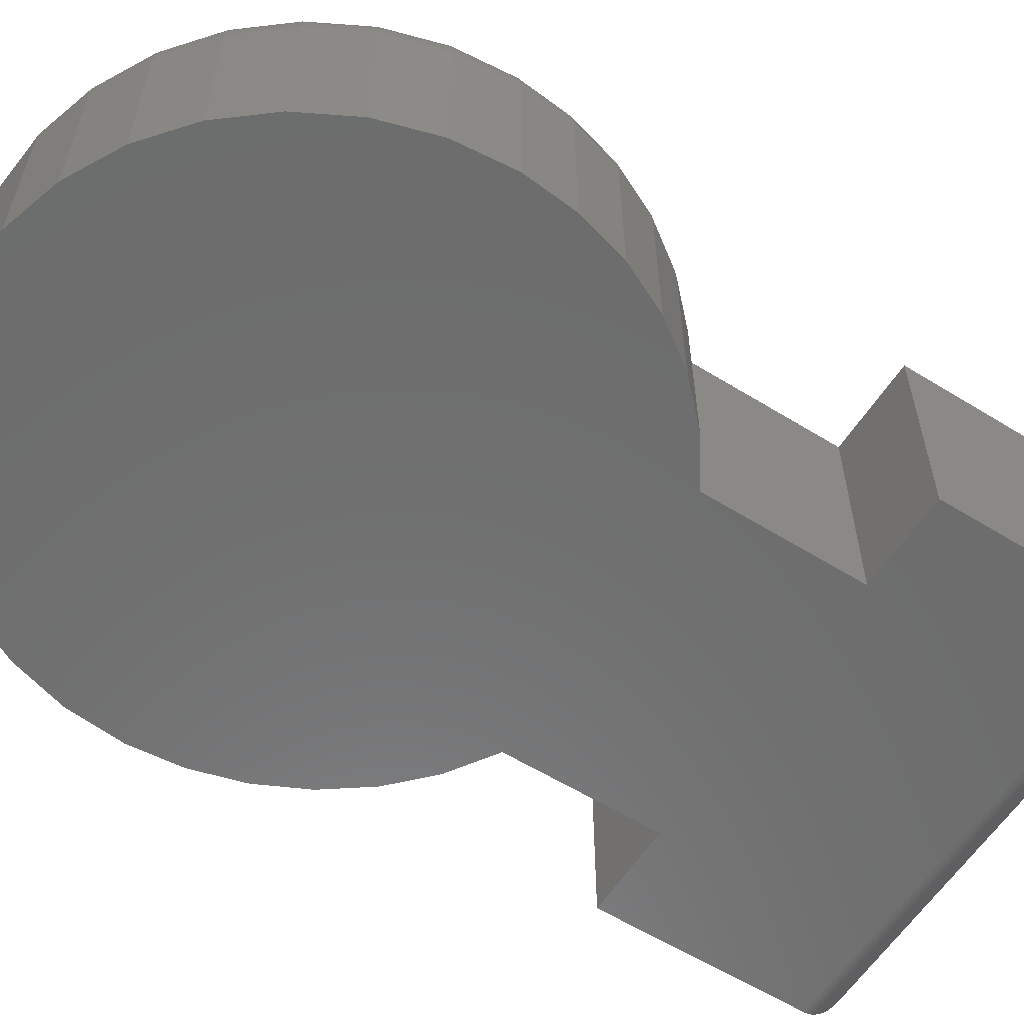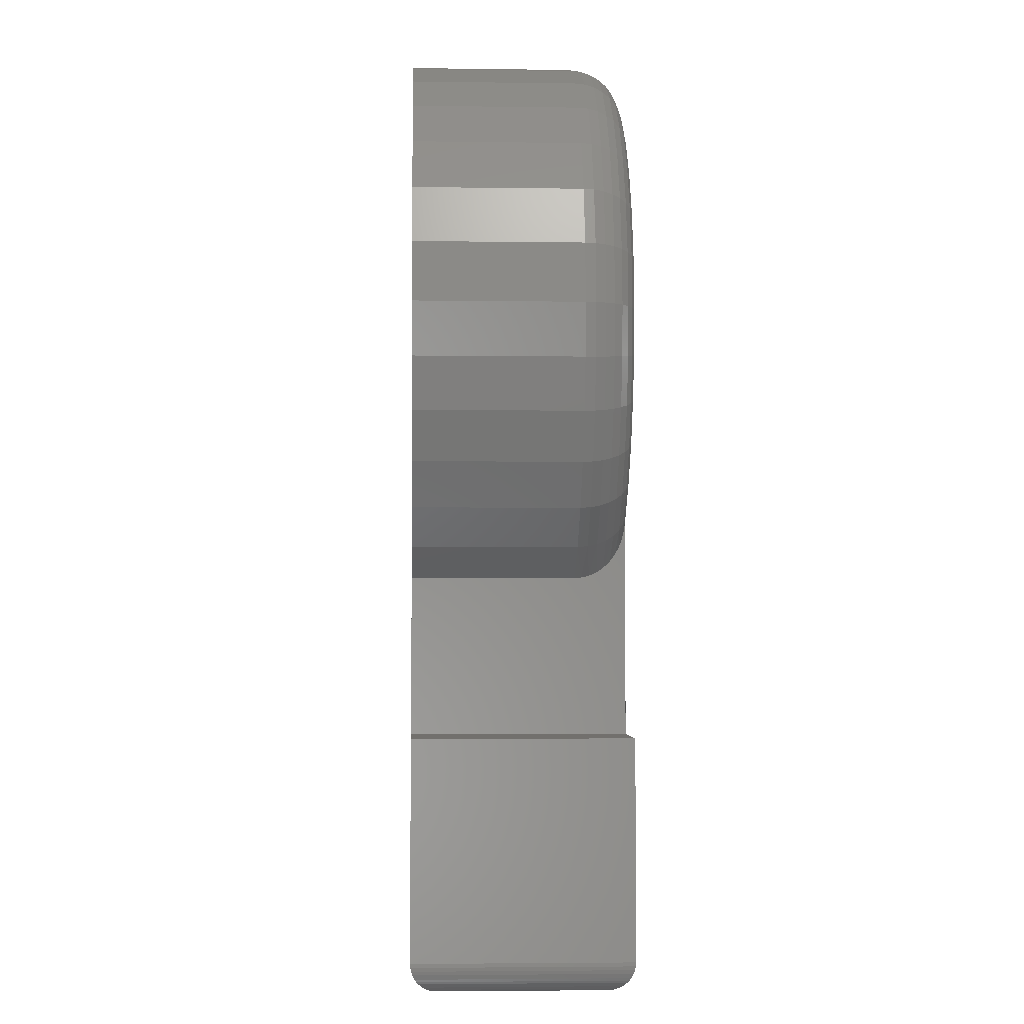
<metadata>
{"format":"stl","ext":"stl","renderer":"f3d","projection":"perspective","resolution":1024,"background":"white","views":[{"elev":-58.9,"azim":-122.5,"up":"+Z"},{"elev":-3.6,"azim":-92.6,"up":"+Y"}]}
</metadata>
<code>
# stl→obj: 350 verts, 694 faces
v -0.3594 -0.3246 0.3281
v -0.3594 -0.3246 0
v -0.3594 -0.6484 0.3281
v -0.3594 -0.6484 0
v 0.3594 -0.6484 0.3281
v 0.3594 -0.6484 0
v 0.3594 -0.3246 0.3281
v 0.3594 -0.3246 0
v -0.3125 -0.6953 0.2812
v -0.3125 -0.6953 0.04688
v 0.3125 -0.6953 0.2812
v 0.3125 -0.6953 0.04688
v 0.2174 -0.3246 0.3281
v -0.2188 -0.3246 0.3281
v -0.2188 0.007422 0.3281
v 0.2174 -0.0003205 0.3281
v -0.2697 0.05366 0.3281
v 0.2718 0.04597 0.3281
v -0.3112 0.1085 0.3281
v 0.3163 0.1018 0.3281
v -0.342 0.17 0.3281
v 0.3494 0.1651 0.3281
v -0.3608 0.2362 0.3281
v 0.3697 0.2336 0.3281
v -0.3672 0.3047 0.3281
v 0.3766 0.3047 0.3281
v -0.36 0.3772 0.3281
v 0.3694 0.3772 0.3281
v -0.3389 0.447 0.3281
v 0.3483 0.447 0.3281
v -0.3045 0.5113 0.3281
v 0.3139 0.5113 0.3281
v -0.2583 0.5676 0.3281
v 0.2676 0.5676 0.3281
v -0.2019 0.6139 0.3281
v 0.2113 0.6139 0.3281
v -0.1376 0.6483 0.3281
v 0.147 0.6483 0.3281
v -0.06786 0.6694 0.3281
v 0.07724 0.6694 0.3281
v 0.004687 0.6766 0.3281
v -0.2188 -0.3246 0
v 0.2174 -0.3246 0
v 0.004687 0.7547 0
v 0.09248 0.746 0
v -0.0831 0.746 0
v 0.1769 0.7204 0
v -0.1675 0.7204 0
v 0.2547 0.6788 0
v -0.2453 0.6788 0
v 0.3229 0.6229 0
v -0.3135 0.6229 0
v 0.3788 0.5547 0
v -0.3695 0.5547 0
v 0.4204 0.4769 0
v -0.4111 0.4769 0
v 0.446 0.3925 0
v -0.4367 0.3925 0
v 0.4547 0.3047 0
v -0.4453 0.3047 0
v 0.4474 0.2242 0
v -0.4384 0.2263 0
v 0.4259 0.1464 0
v -0.418 0.1502 0
v 0.3908 0.07364 0
v -0.3846 0.07891 0
v 0.3433 0.008334 0
v -0.3393 0.01451 0
v 0.2849 -0.04743 0
v -0.2834 -0.041 0
v 0.2174 -0.09185 0
v -0.2188 -0.08592 0
v -0.3238 -0.6939 0.0356
v 0.3238 -0.6939 0.03561
v -0.359 -0.6542 0.0003595
v 0.358 -0.6598 0.001402
v -0.358 -0.6598 0.001402
v 0.3563 -0.6653 0.003121
v -0.3563 -0.6653 0.003121
v 0.353 -0.6721 0.006413
v -0.353 -0.6721 0.006413
v 0.3504 -0.676 0.00894
v -0.3504 -0.676 0.00894
v 0.3476 -0.6795 0.01174
v -0.3476 -0.6795 0.01174
v 0.3414 -0.6853 0.01796
v -0.3414 -0.6853 0.01796
v 0.3346 -0.6898 0.02478
v -0.3346 -0.6898 0.02477
v 0.3292 -0.6922 0.03013
v -0.3292 -0.6922 0.03013
v 0.359 -0.6542 0.0003595
v 0.3238 -0.6939 0.2925
v 0.358 -0.6598 0.3267
v 0.3563 -0.6653 0.325
v 0.353 -0.6721 0.3217
v 0.3504 -0.676 0.3192
v 0.3476 -0.6795 0.3164
v 0.3414 -0.6853 0.3102
v 0.3346 -0.6898 0.3034
v 0.3292 -0.6922 0.298
v 0.359 -0.6542 0.3278
v -0.3238 -0.6939 0.2925
v -0.3292 -0.6922 0.298
v -0.3346 -0.6898 0.3033
v -0.3414 -0.6853 0.3102
v -0.3476 -0.6795 0.3164
v -0.3504 -0.676 0.3192
v -0.353 -0.6721 0.3217
v -0.3563 -0.6653 0.325
v -0.358 -0.6598 0.3267
v -0.359 -0.6542 0.3278
v -0.2432 0.00731 0.3266
v -0.2188 -0.004589 0.3275
v -0.3302 0.1105 0.3266
v -0.2912 0.05506 0.3266
v -0.2188 -0.01658 0.3257
v -0.2525 -0.003948 0.3222
v -0.2188 -0.02678 0.323
v -0.2188 -0.03662 0.3193
v -0.2612 -0.01432 0.315
v -0.2188 -0.04885 0.3129
v -0.275 -0.03088 0.2934
v -0.2796 -0.03643 0.2799
v -0.2188 -0.07687 0.2841
v -0.2188 -0.08215 0.2724
v -0.2825 -0.03984 0.2652
v -0.2188 -0.08515 0.2602
v -0.2834 -0.041 0.25
v -0.2188 -0.08592 0.25
v -0.3824 0.3047 0.3266
v -0.3765 0.2372 0.3266
v -0.3589 0.1718 0.3266
v -0.2188 -0.06002 0.3046
v -0.2688 -0.02342 0.3052
v -0.2188 -0.06961 0.2948
v -0.3909 0.2347 0.3222
v -0.3971 0.3047 0.3222
v -0.4042 0.2323 0.315
v -0.4106 0.3047 0.315
v -0.4159 0.2302 0.3052
v -0.4224 0.3047 0.3052
v -0.4255 0.2285 0.2934
v -0.4321 0.3047 0.2934
v -0.4326 0.2273 0.2799
v -0.4394 0.3047 0.2799
v -0.4369 0.2265 0.2652
v -0.4438 0.3047 0.2652
v -0.4384 0.2263 0.25
v -0.4453 0.3047 0.25
v -0.3727 0.1668 0.3222
v -0.3854 0.1621 0.315
v -0.3965 0.1581 0.3052
v -0.4056 0.1547 0.2934
v -0.4124 0.1523 0.2799
v -0.4166 0.1507 0.2652
v -0.418 0.1502 0.25
v -0.3429 0.1031 0.3222
v -0.3545 0.09633 0.315
v -0.3648 0.09039 0.3052
v -0.3732 0.08551 0.2934
v -0.3794 0.08189 0.2799
v -0.3833 0.07966 0.2652
v -0.3846 0.07891 0.25
v -0.3393 0.01451 0.25
v -0.3381 0.01548 0.2652
v -0.3347 0.01835 0.2799
v -0.3292 0.023 0.2934
v -0.3218 0.02927 0.3052
v -0.3127 0.0369 0.315
v -0.3024 0.04561 0.3222
v 0.2457 0.001777 0.3266
v 0.2174 -0.0153 0.3271
v 0.296 0.04975 0.3266
v 0.3369 0.1059 0.3266
v 0.3671 0.1685 0.3266
v 0.2174 -0.02592 0.3252
v 0.2549 -0.009691 0.3222
v 0.2174 -0.03635 0.3221
v 0.2174 -0.04631 0.3179
v 0.2633 -0.02026 0.315
v 0.2174 -0.05568 0.3127
v 0.2767 -0.03713 0.2934
v 0.2174 -0.08287 0.2842
v 0.2812 -0.04277 0.2799
v 0.2174 -0.08808 0.2725
v 0.284 -0.04625 0.2652
v 0.4474 0.2242 0.25
v 0.4547 0.3047 0.25
v 0.446 0.2245 0.2652
v 0.4532 0.3047 0.2652
v 0.4416 0.2253 0.2799
v 0.4487 0.3047 0.2799
v 0.4345 0.2266 0.2934
v 0.4415 0.3047 0.2934
v 0.4249 0.2283 0.3052
v 0.4318 0.3047 0.3052
v 0.4133 0.2305 0.315
v 0.42 0.3047 0.315
v 0.4 0.2329 0.3222
v 0.4065 0.3047 0.3222
v 0.3856 0.2355 0.3266
v 0.3918 0.3047 0.3266
v 0.2706 -0.02952 0.3052
v 0.2174 -0.06643 0.3046
v 0.2174 -0.0757 0.2949
v 0.2174 -0.09185 0.25
v 0.2849 -0.04743 0.25
v 0.2174 -0.09106 0.2604
v 0.3433 0.008334 0.25
v 0.3422 0.009322 0.2652
v 0.3388 0.01225 0.2799
v 0.3334 0.017 0.2934
v 0.3261 0.0234 0.3052
v 0.3172 0.0312 0.315
v 0.307 0.04009 0.3222
v 0.3908 0.07364 0.25
v 0.3896 0.07441 0.2652
v 0.3857 0.0767 0.2799
v 0.3795 0.0804 0.2934
v 0.3712 0.08539 0.3052
v 0.3611 0.09147 0.315
v 0.3495 0.0984 0.3222
v 0.4259 0.1464 0.25
v 0.4245 0.1469 0.2652
v 0.4204 0.1485 0.2799
v 0.4136 0.151 0.2934
v 0.4045 0.1544 0.3052
v 0.3934 0.1586 0.315
v 0.3808 0.1634 0.3222
v -0.375 0.3802 0.3266
v -0.3894 0.3831 0.3222
v -0.4026 0.3857 0.315
v -0.4142 0.388 0.3052
v -0.4238 0.3899 0.2934
v -0.4308 0.3913 0.2799
v -0.4352 0.3922 0.2652
v -0.4367 0.3925 0.25
v 0.3844 0.3802 0.3266
v 0.3987 0.3831 0.3222
v 0.412 0.3857 0.315
v 0.4236 0.388 0.3052
v 0.4331 0.3899 0.2934
v 0.4402 0.3913 0.2799
v 0.4446 0.3922 0.2652
v 0.446 0.3925 0.25
v 0.3623 0.4528 0.3266
v 0.3759 0.4584 0.3222
v 0.3884 0.4636 0.315
v 0.3993 0.4681 0.3052
v 0.4083 0.4719 0.2934
v 0.4149 0.4746 0.2799
v 0.419 0.4763 0.2652
v 0.4204 0.4769 0.25
v 0.3266 0.5198 0.3266
v 0.3387 0.5279 0.3222
v 0.35 0.5354 0.315
v 0.3598 0.542 0.3052
v 0.3679 0.5474 0.2934
v 0.3739 0.5514 0.2799
v 0.3776 0.5539 0.2652
v 0.3788 0.5547 0.25
v 0.2784 0.5784 0.3266
v 0.2888 0.5888 0.3222
v 0.2983 0.5983 0.315
v 0.3067 0.6067 0.3052
v 0.3136 0.6136 0.2934
v 0.3187 0.6187 0.2799
v 0.3218 0.6218 0.2652
v 0.3229 0.6229 0.25
v 0.2198 0.6266 0.3266
v 0.2279 0.6387 0.3222
v 0.2354 0.65 0.315
v 0.242 0.6598 0.3052
v 0.2474 0.6679 0.2934
v 0.2514 0.6739 0.2799
v 0.2539 0.6776 0.2652
v 0.2547 0.6788 0.25
v 0.1528 0.6623 0.3266
v 0.1584 0.6759 0.3222
v 0.1636 0.6884 0.315
v 0.1681 0.6993 0.3052
v 0.1719 0.7083 0.2934
v 0.1746 0.7149 0.2799
v 0.1763 0.719 0.2652
v 0.1769 0.7204 0.25
v 0.08021 0.6844 0.3266
v 0.08307 0.6987 0.3222
v 0.0857 0.712 0.315
v 0.08801 0.7236 0.3052
v 0.08991 0.7331 0.2934
v 0.09132 0.7402 0.2799
v 0.09219 0.7446 0.2652
v 0.09248 0.746 0.25
v 0.004687 0.6918 0.3266
v 0.004687 0.7065 0.3222
v 0.004687 0.72 0.315
v 0.004687 0.7318 0.3052
v 0.004687 0.7415 0.2934
v 0.004687 0.7487 0.2799
v 0.004687 0.7532 0.2652
v 0.004687 0.7547 0.25
v -0.07084 0.6844 0.3266
v -0.07369 0.6987 0.3222
v -0.07633 0.712 0.315
v -0.07864 0.7236 0.3052
v -0.08053 0.7331 0.2934
v -0.08194 0.7402 0.2799
v -0.08281 0.7446 0.2652
v -0.0831 0.746 0.25
v -0.1435 0.6623 0.3266
v -0.1491 0.6759 0.3222
v -0.1542 0.6884 0.315
v -0.1588 0.6993 0.3052
v -0.1625 0.7083 0.2934
v -0.1652 0.7149 0.2799
v -0.1669 0.719 0.2652
v -0.1675 0.7204 0.25
v -0.2104 0.6266 0.3266
v -0.2185 0.6387 0.3222
v -0.226 0.65 0.315
v -0.2326 0.6598 0.3052
v -0.238 0.6679 0.2934
v -0.242 0.6739 0.2799
v -0.2445 0.6776 0.2652
v -0.2453 0.6788 0.25
v -0.269 0.5784 0.3266
v -0.2794 0.5888 0.3222
v -0.289 0.5983 0.315
v -0.2973 0.6067 0.3052
v -0.3042 0.6136 0.2934
v -0.3093 0.6187 0.2799
v -0.3124 0.6218 0.2652
v -0.3135 0.6229 0.25
v -0.3172 0.5198 0.3266
v -0.3294 0.5279 0.3222
v -0.3406 0.5354 0.315
v -0.3504 0.542 0.3052
v -0.3585 0.5474 0.2934
v -0.3645 0.5514 0.2799
v -0.3682 0.5539 0.2652
v -0.3695 0.5547 0.25
v -0.353 0.4528 0.3266
v -0.3665 0.4584 0.3222
v -0.379 0.4636 0.315
v -0.3899 0.4681 0.3052
v -0.3989 0.4719 0.2934
v -0.4056 0.4746 0.2799
v -0.4097 0.4763 0.2652
v -0.4111 0.4769 0.25
f 1 2 3
f 3 2 4
f 5 6 7
f 7 6 8
f 9 10 11
f 11 10 12
f 3 5 7
f 3 7 13
f 3 13 14
f 3 14 1
f 14 13 15
f 15 13 16
f 15 16 17
f 17 16 18
f 17 18 19
f 19 18 20
f 19 20 21
f 21 20 22
f 21 22 23
f 23 22 24
f 23 24 25
f 25 24 26
f 25 26 27
f 27 26 28
f 27 28 29
f 29 28 30
f 29 30 31
f 31 30 32
f 31 32 33
f 33 32 34
f 33 34 35
f 35 34 36
f 35 36 37
f 37 36 38
f 37 38 39
f 39 38 40
f 39 40 41
f 4 2 42
f 4 42 43
f 4 43 8
f 4 8 6
f 44 45 46
f 46 45 47
f 46 47 48
f 48 47 49
f 48 49 50
f 50 49 51
f 50 51 52
f 52 51 53
f 52 53 54
f 54 53 55
f 54 55 56
f 56 55 57
f 56 57 58
f 58 57 59
f 58 59 60
f 60 59 61
f 60 61 62
f 62 61 63
f 62 63 64
f 64 63 65
f 64 65 66
f 66 65 67
f 66 67 68
f 68 67 69
f 68 69 70
f 70 69 71
f 70 71 72
f 72 71 43
f 72 43 42
f 12 73 74
f 12 10 73
f 75 76 77
f 77 76 78
f 77 78 79
f 79 78 80
f 79 80 81
f 81 80 82
f 81 82 83
f 83 82 84
f 83 84 85
f 85 84 86
f 85 86 87
f 87 86 88
f 87 88 89
f 89 88 90
f 89 90 91
f 91 90 74
f 91 74 73
f 4 6 75
f 75 6 92
f 75 92 76
f 11 74 93
f 11 12 74
f 92 94 76
f 76 94 95
f 76 95 78
f 78 95 96
f 78 96 80
f 80 96 97
f 80 97 82
f 82 97 98
f 82 98 84
f 84 98 99
f 84 99 86
f 86 99 100
f 86 100 88
f 88 100 101
f 88 101 90
f 90 101 93
f 90 93 74
f 6 5 92
f 92 5 102
f 92 102 94
f 9 93 103
f 9 11 93
f 103 93 101
f 103 101 104
f 104 101 100
f 104 100 105
f 105 100 99
f 105 99 106
f 106 99 98
f 106 98 107
f 107 98 97
f 107 97 108
f 108 97 96
f 108 96 109
f 109 96 95
f 109 95 110
f 110 95 94
f 110 94 111
f 111 94 102
f 5 3 102
f 102 3 112
f 102 112 111
f 10 103 73
f 10 9 103
f 73 103 104
f 73 104 91
f 91 104 105
f 91 105 89
f 89 105 106
f 89 106 87
f 87 106 107
f 87 107 85
f 85 107 108
f 85 108 83
f 83 108 109
f 83 109 81
f 81 109 110
f 81 110 79
f 79 110 111
f 79 111 77
f 77 111 112
f 3 4 112
f 112 4 75
f 112 75 77
f 15 113 114
f 15 17 113
f 115 19 21
f 116 17 19
f 114 113 117
f 117 113 118
f 118 119 117
f 120 119 118
f 118 121 120
f 120 121 122
f 123 124 125
f 126 125 124
f 124 127 126
f 126 127 128
f 128 127 129
f 130 128 129
f 25 131 23
f 23 131 132
f 23 132 21
f 21 132 133
f 21 133 115
f 122 121 134
f 134 121 135
f 134 135 136
f 136 135 123
f 136 123 125
f 132 131 137
f 137 131 138
f 137 138 139
f 139 138 140
f 139 140 141
f 141 140 142
f 141 142 143
f 143 142 144
f 143 144 145
f 145 144 146
f 145 146 147
f 147 146 148
f 147 148 149
f 149 148 150
f 133 132 151
f 151 132 137
f 151 137 152
f 152 137 139
f 152 139 153
f 153 139 141
f 153 141 154
f 154 141 143
f 154 143 155
f 155 143 145
f 155 145 156
f 156 145 147
f 156 147 157
f 157 147 149
f 115 133 158
f 158 133 151
f 158 151 159
f 159 151 152
f 159 152 160
f 160 152 153
f 160 153 161
f 161 153 154
f 161 154 162
f 162 154 155
f 162 155 163
f 163 155 156
f 163 156 164
f 164 156 157
f 164 165 163
f 163 165 166
f 163 166 162
f 162 166 167
f 162 167 161
f 161 167 168
f 161 168 160
f 160 168 169
f 160 169 159
f 159 169 170
f 159 170 158
f 158 170 171
f 158 171 115
f 115 171 116
f 115 116 19
f 165 129 166
f 166 129 127
f 166 127 167
f 167 127 124
f 167 124 168
f 168 124 123
f 168 123 169
f 169 123 135
f 169 135 170
f 170 135 121
f 170 121 171
f 171 121 118
f 171 118 116
f 116 118 113
f 116 113 17
f 16 172 18
f 16 173 172
f 174 20 18
f 175 22 20
f 176 24 22
f 172 173 177
f 172 177 178
f 178 177 179
f 178 179 180
f 178 180 181
f 180 182 181
f 183 184 185
f 185 184 186
f 185 186 187
f 188 189 190
f 190 189 191
f 190 191 192
f 192 191 193
f 192 193 194
f 194 193 195
f 194 195 196
f 196 195 197
f 196 197 198
f 198 197 199
f 198 199 200
f 200 199 201
f 200 201 202
f 202 201 203
f 202 203 24
f 24 203 26
f 181 182 204
f 204 182 205
f 204 205 183
f 183 205 206
f 183 206 184
f 207 208 209
f 209 208 187
f 209 187 186
f 208 210 187
f 187 210 211
f 187 211 185
f 185 211 212
f 185 212 183
f 183 212 213
f 183 213 204
f 204 213 214
f 204 214 181
f 181 214 215
f 181 215 178
f 178 215 216
f 178 216 172
f 172 216 174
f 172 174 18
f 210 217 211
f 211 217 218
f 211 218 212
f 212 218 219
f 212 219 213
f 213 219 220
f 213 220 214
f 214 220 221
f 214 221 215
f 215 221 222
f 215 222 216
f 216 222 223
f 216 223 174
f 174 223 175
f 174 175 20
f 217 224 218
f 218 224 225
f 218 225 219
f 219 225 226
f 219 226 220
f 220 226 227
f 220 227 221
f 221 227 228
f 221 228 222
f 222 228 229
f 222 229 223
f 223 229 230
f 223 230 175
f 175 230 176
f 175 176 22
f 224 188 225
f 225 188 190
f 225 190 226
f 226 190 192
f 226 192 227
f 227 192 194
f 227 194 228
f 228 194 196
f 228 196 229
f 229 196 198
f 229 198 230
f 230 198 200
f 230 200 176
f 176 200 202
f 176 202 24
f 25 27 131
f 131 27 231
f 131 231 138
f 138 231 232
f 138 232 140
f 140 232 233
f 140 233 142
f 142 233 234
f 142 234 144
f 144 234 235
f 144 235 146
f 146 235 236
f 146 236 148
f 148 236 237
f 148 237 150
f 150 237 238
f 28 26 239
f 239 26 203
f 239 203 240
f 240 203 201
f 240 201 241
f 241 201 199
f 241 199 242
f 242 199 197
f 242 197 243
f 243 197 195
f 243 195 244
f 244 195 193
f 244 193 245
f 245 193 191
f 245 191 246
f 246 191 189
f 30 28 247
f 247 28 239
f 247 239 248
f 248 239 240
f 248 240 249
f 249 240 241
f 249 241 250
f 250 241 242
f 250 242 251
f 251 242 243
f 251 243 252
f 252 243 244
f 252 244 253
f 253 244 245
f 253 245 254
f 254 245 246
f 32 30 255
f 255 30 247
f 255 247 256
f 256 247 248
f 256 248 257
f 257 248 249
f 257 249 258
f 258 249 250
f 258 250 259
f 259 250 251
f 259 251 260
f 260 251 252
f 260 252 261
f 261 252 253
f 261 253 262
f 262 253 254
f 34 32 263
f 263 32 255
f 263 255 264
f 264 255 256
f 264 256 265
f 265 256 257
f 265 257 266
f 266 257 258
f 266 258 267
f 267 258 259
f 267 259 268
f 268 259 260
f 268 260 269
f 269 260 261
f 269 261 270
f 270 261 262
f 36 34 271
f 271 34 263
f 271 263 272
f 272 263 264
f 272 264 273
f 273 264 265
f 273 265 274
f 274 265 266
f 274 266 275
f 275 266 267
f 275 267 276
f 276 267 268
f 276 268 277
f 277 268 269
f 277 269 278
f 278 269 270
f 38 36 279
f 279 36 271
f 279 271 280
f 280 271 272
f 280 272 281
f 281 272 273
f 281 273 282
f 282 273 274
f 282 274 283
f 283 274 275
f 283 275 284
f 284 275 276
f 284 276 285
f 285 276 277
f 285 277 286
f 286 277 278
f 40 38 287
f 287 38 279
f 287 279 288
f 288 279 280
f 288 280 289
f 289 280 281
f 289 281 290
f 290 281 282
f 290 282 291
f 291 282 283
f 291 283 292
f 292 283 284
f 292 284 293
f 293 284 285
f 293 285 294
f 294 285 286
f 41 40 295
f 295 40 287
f 295 287 296
f 296 287 288
f 296 288 297
f 297 288 289
f 297 289 298
f 298 289 290
f 298 290 299
f 299 290 291
f 299 291 300
f 300 291 292
f 300 292 301
f 301 292 293
f 301 293 302
f 302 293 294
f 39 41 303
f 303 41 295
f 303 295 304
f 304 295 296
f 304 296 305
f 305 296 297
f 305 297 306
f 306 297 298
f 306 298 307
f 307 298 299
f 307 299 308
f 308 299 300
f 308 300 309
f 309 300 301
f 309 301 310
f 310 301 302
f 37 39 311
f 311 39 303
f 311 303 312
f 312 303 304
f 312 304 313
f 313 304 305
f 313 305 314
f 314 305 306
f 314 306 315
f 315 306 307
f 315 307 316
f 316 307 308
f 316 308 317
f 317 308 309
f 317 309 318
f 318 309 310
f 35 37 319
f 319 37 311
f 319 311 320
f 320 311 312
f 320 312 321
f 321 312 313
f 321 313 322
f 322 313 314
f 322 314 323
f 323 314 315
f 323 315 324
f 324 315 316
f 324 316 325
f 325 316 317
f 325 317 326
f 326 317 318
f 33 35 327
f 327 35 319
f 327 319 328
f 328 319 320
f 328 320 329
f 329 320 321
f 329 321 330
f 330 321 322
f 330 322 331
f 331 322 323
f 331 323 332
f 332 323 324
f 332 324 333
f 333 324 325
f 333 325 334
f 334 325 326
f 31 33 335
f 335 33 327
f 335 327 336
f 336 327 328
f 336 328 337
f 337 328 329
f 337 329 338
f 338 329 330
f 338 330 339
f 339 330 331
f 339 331 340
f 340 331 332
f 340 332 341
f 341 332 333
f 341 333 342
f 342 333 334
f 29 31 343
f 343 31 335
f 343 335 344
f 344 335 336
f 344 336 345
f 345 336 337
f 345 337 346
f 346 337 338
f 346 338 347
f 347 338 339
f 347 339 348
f 348 339 340
f 348 340 349
f 349 340 341
f 349 341 350
f 350 341 342
f 27 29 231
f 231 29 343
f 231 343 232
f 232 343 344
f 232 344 233
f 233 344 345
f 233 345 234
f 234 345 346
f 234 346 235
f 235 346 347
f 235 347 236
f 236 347 348
f 236 348 237
f 237 348 349
f 237 349 238
f 238 349 350
f 72 130 70
f 70 130 129
f 70 129 68
f 68 129 165
f 68 165 66
f 66 165 164
f 66 164 64
f 64 164 157
f 64 157 62
f 62 157 149
f 62 149 60
f 60 149 150
f 59 189 61
f 61 189 188
f 61 188 63
f 63 188 224
f 63 224 65
f 65 224 217
f 65 217 67
f 67 217 210
f 67 210 69
f 69 210 208
f 69 208 71
f 71 208 207
f 60 150 58
f 58 150 238
f 58 238 56
f 56 238 350
f 56 350 54
f 54 350 342
f 54 342 52
f 52 342 334
f 52 334 50
f 50 334 326
f 50 326 48
f 48 326 318
f 48 318 46
f 46 318 310
f 46 310 44
f 44 310 302
f 44 302 45
f 45 302 294
f 45 294 47
f 47 294 286
f 47 286 49
f 49 286 278
f 49 278 51
f 51 278 270
f 51 270 53
f 53 270 262
f 53 262 55
f 55 262 254
f 55 254 57
f 57 254 246
f 57 246 59
f 59 246 189
f 7 8 13
f 13 8 43
f 14 42 1
f 1 42 2
f 13 43 71
f 13 71 207
f 13 207 209
f 13 209 186
f 13 186 184
f 13 184 206
f 13 206 205
f 13 205 182
f 13 182 180
f 13 180 179
f 13 179 177
f 13 177 173
f 42 130 72
f 14 114 117
f 14 117 119
f 14 119 120
f 14 120 122
f 14 122 134
f 14 134 136
f 14 136 125
f 14 125 126
f 14 126 128
f 14 128 130
f 14 130 42

</code>
